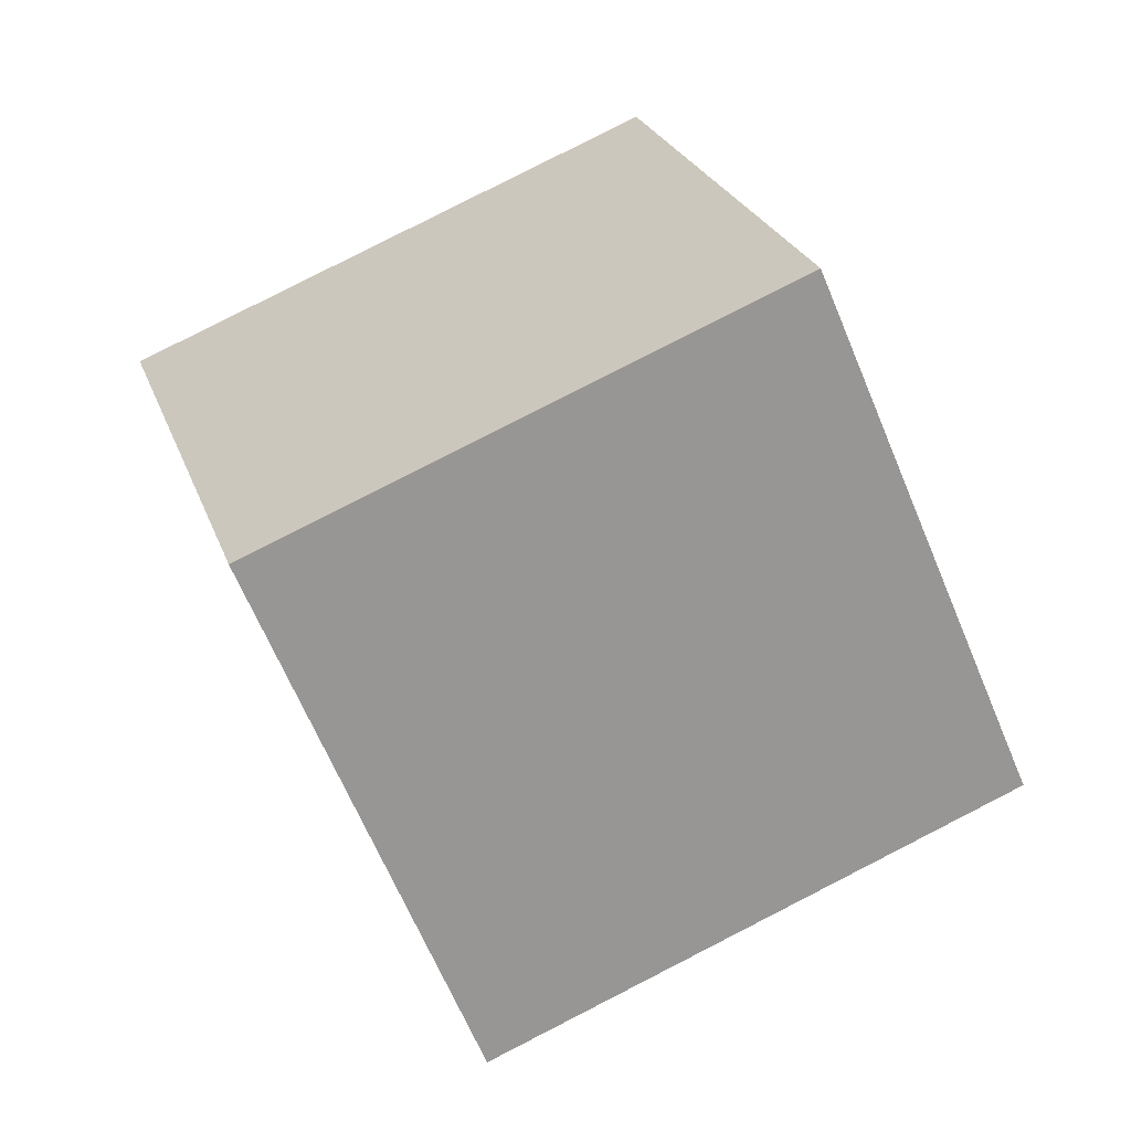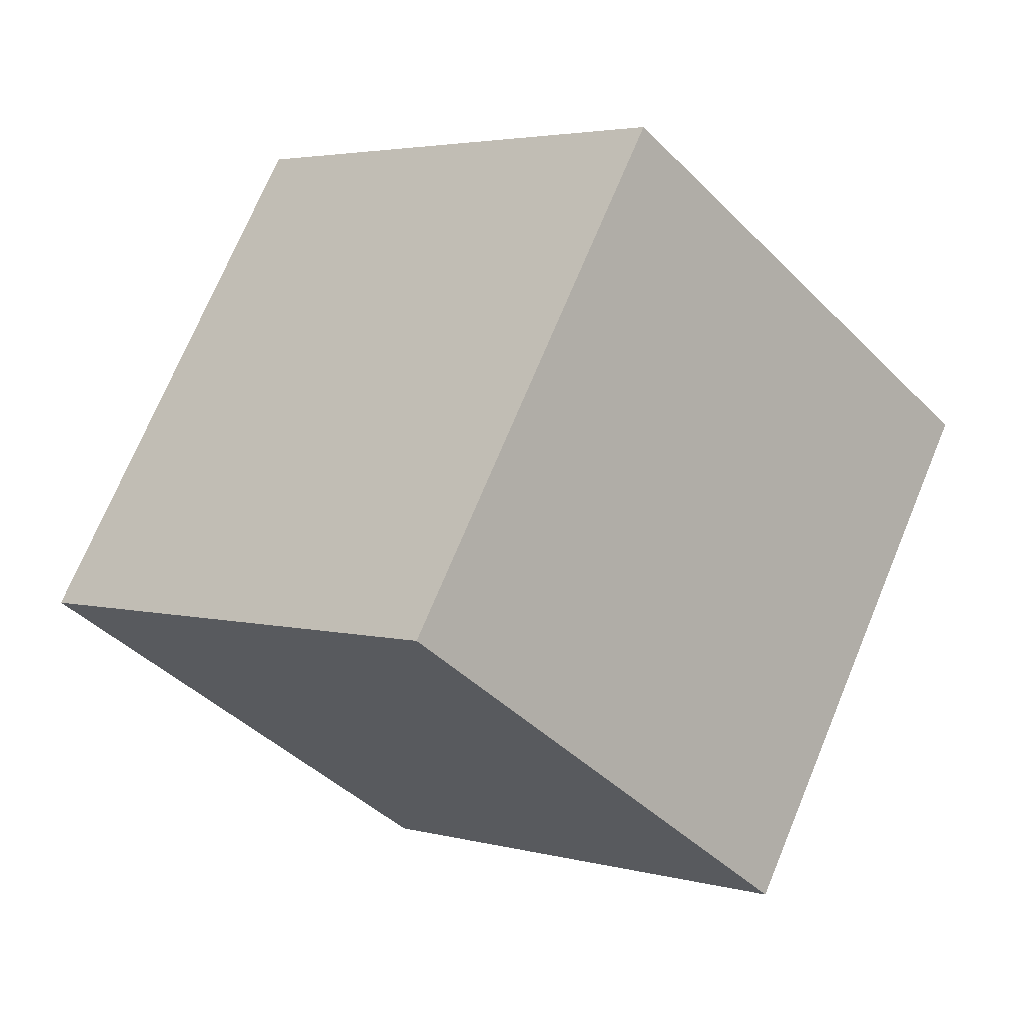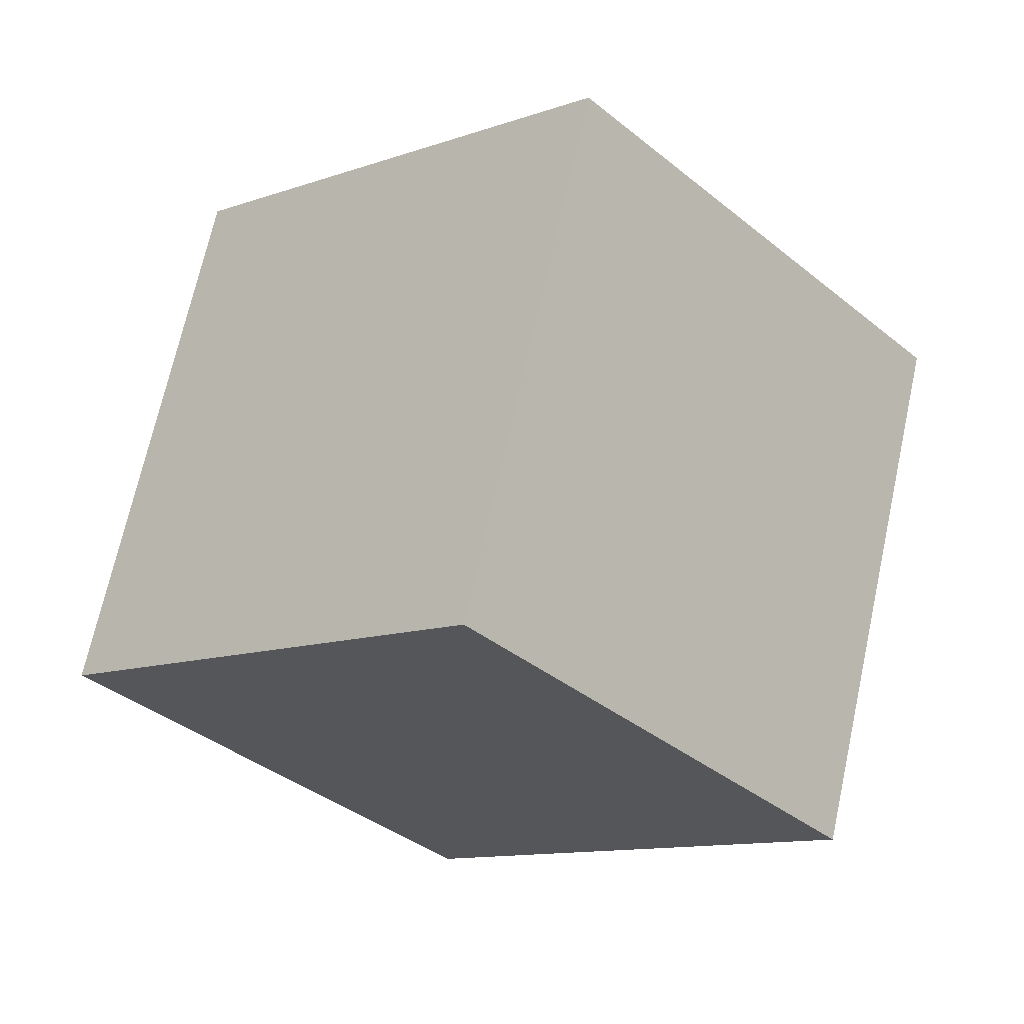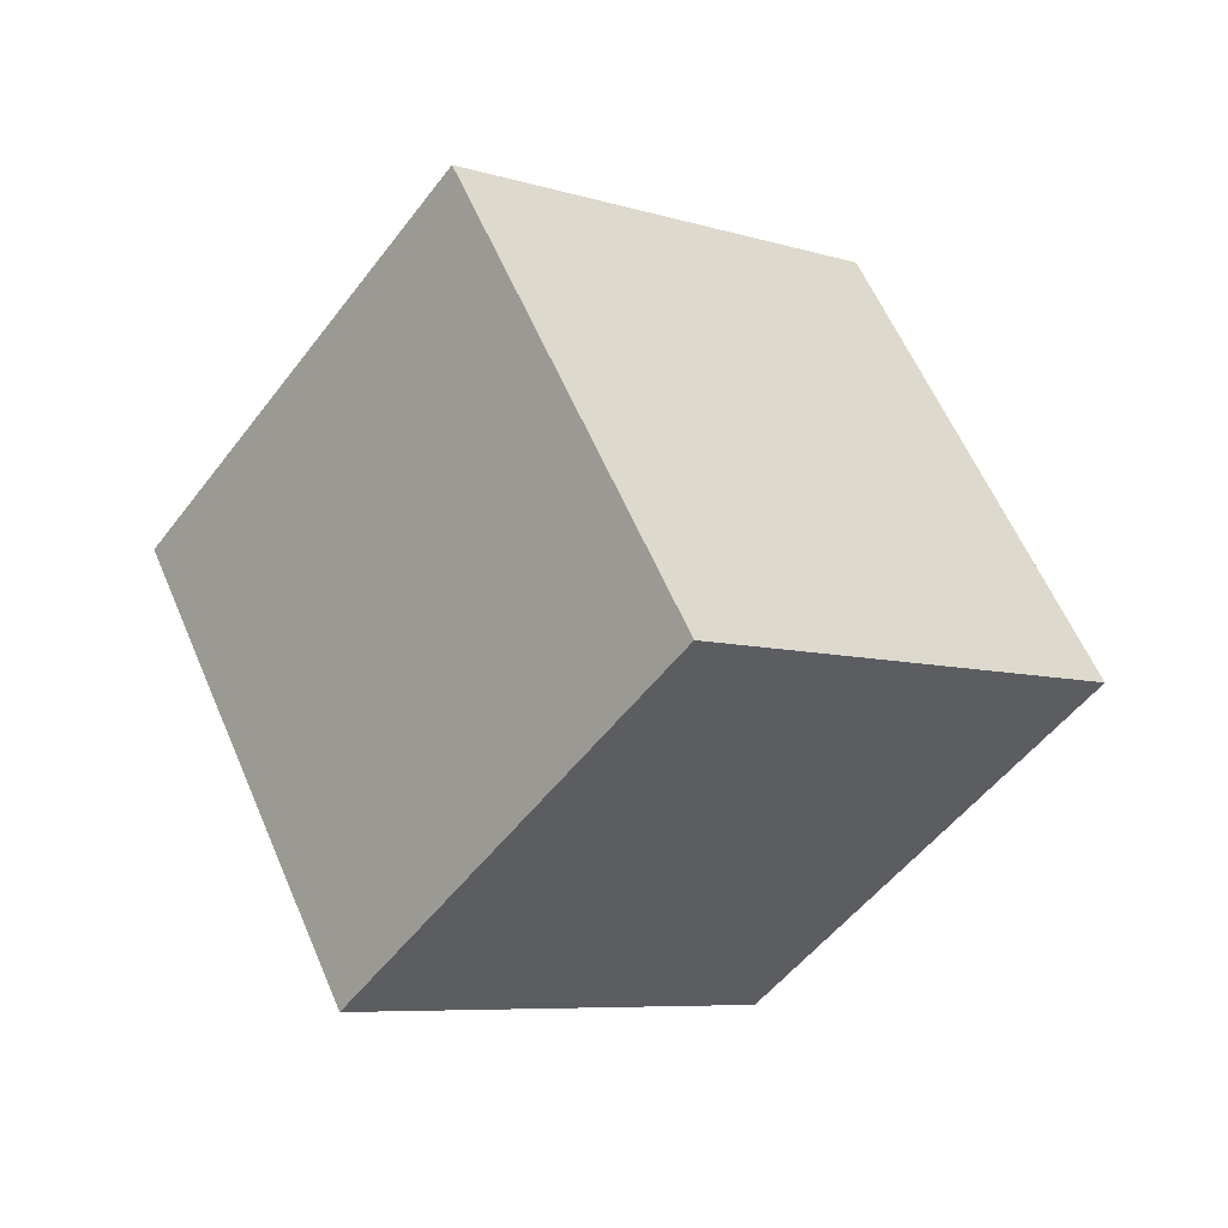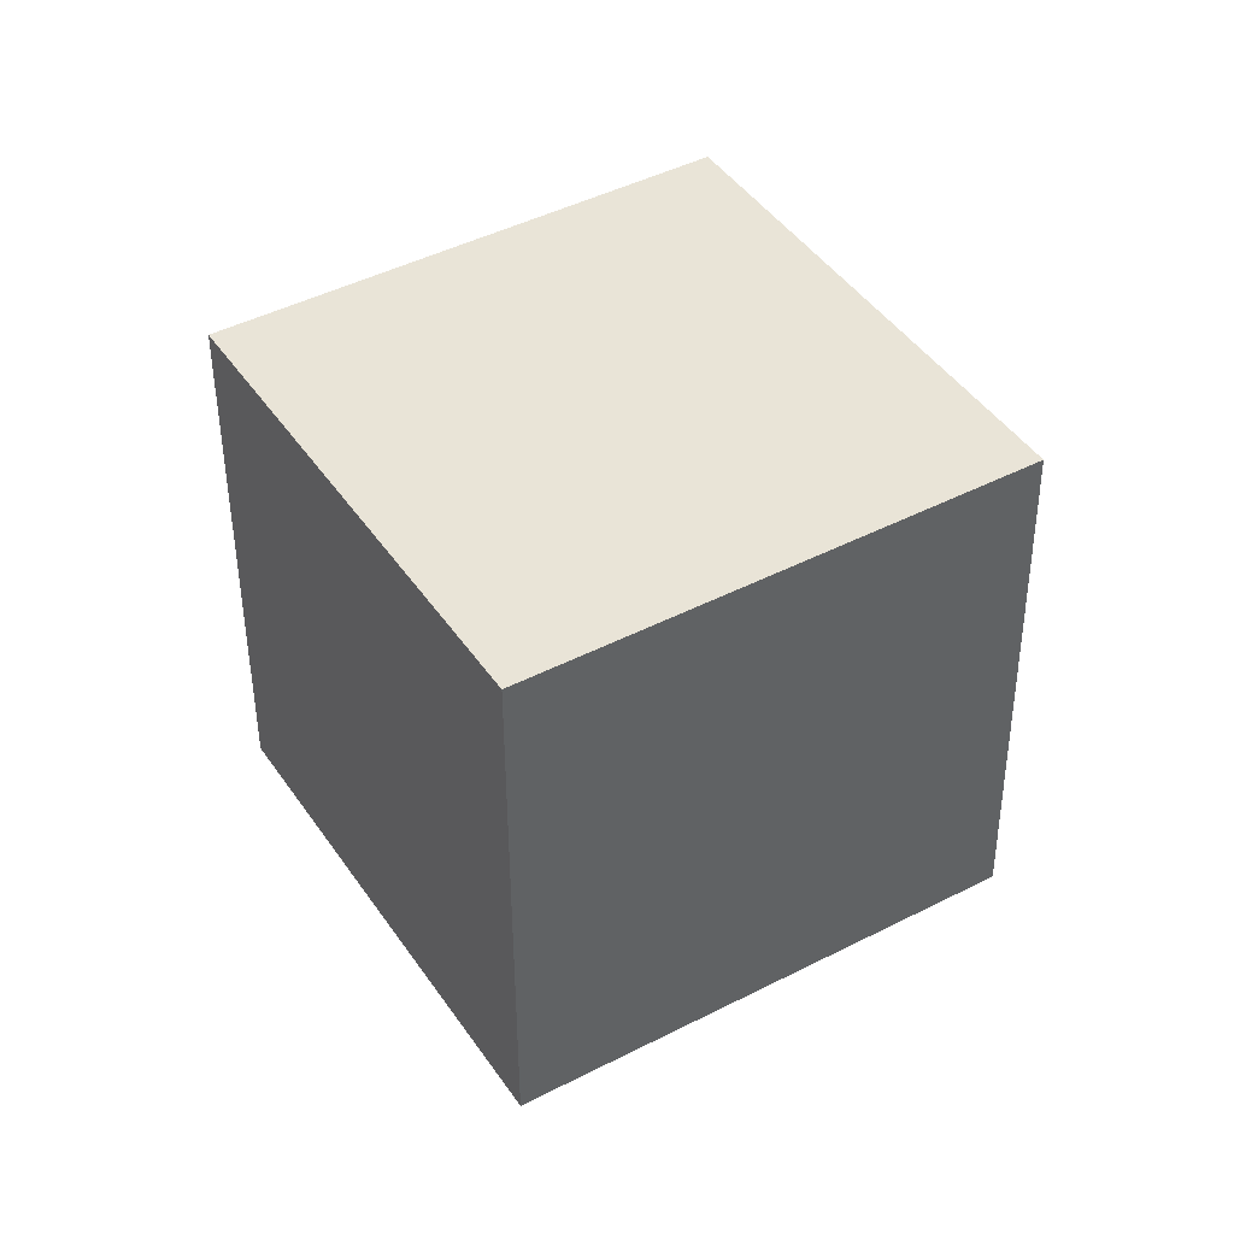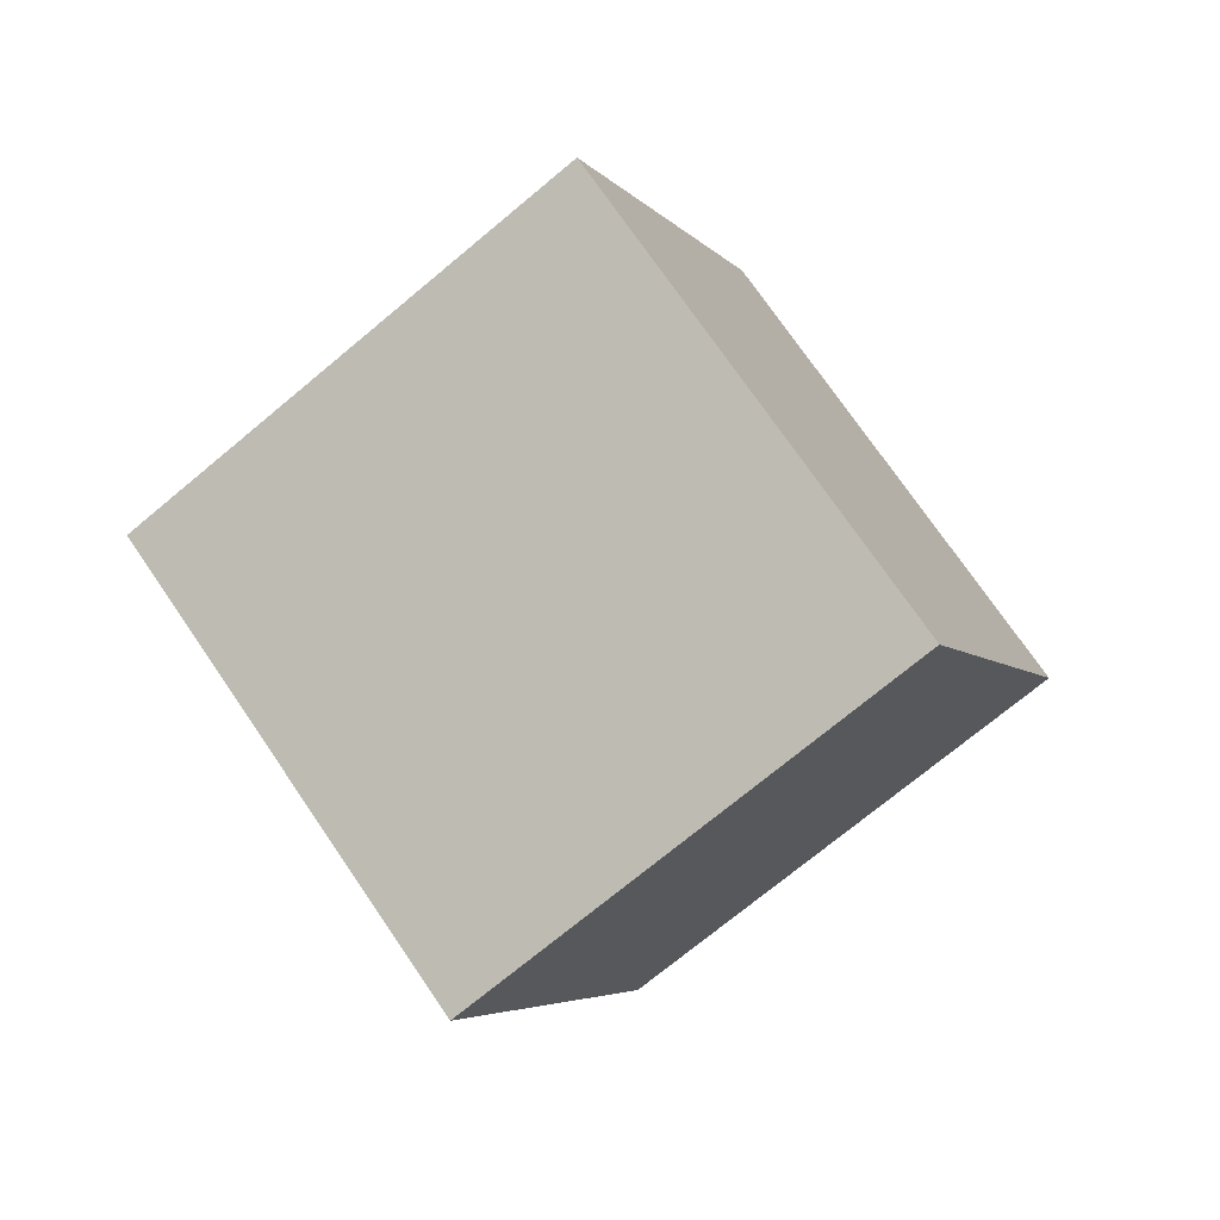
<metadata>
{"format":"obj","ext":"obj","renderer":"f3d","projection":"perspective","resolution":1024,"background":"white","views":[{"elev":70.4,"azim":-3.4,"up":"+Y"},{"elev":74.9,"azim":135.7,"up":"+Y"},{"elev":71.7,"azim":125.5,"up":"+Y"},{"elev":-78.3,"azim":56.3,"up":"+Z"},{"elev":-5.7,"azim":163.4,"up":"+Z"},{"elev":20.1,"azim":-65.2,"up":"+Z"}]}
</metadata>
<code>
v 0.7539 -0.6906 2.455
v 0.7472 -0.6769 2.442
v 0.7655 -0.6753 2.435
v 0.7722 -0.689 2.447
v 0.7699 -0.6608 2.448
v 0.7516 -0.6624 2.456
v 0.7583 -0.6762 2.468
v 0.7766 -0.6746 2.461
v 0.7655 -0.6753 2.435
v 0.7699 -0.6608 2.448
v 0.7766 -0.6746 2.461
v 0.7722 -0.689 2.447
v 0.7583 -0.6762 2.468
v 0.7516 -0.6624 2.456
v 0.7472 -0.6769 2.442
v 0.7539 -0.6906 2.455
v 0.7766 -0.6746 2.461
v 0.7583 -0.6762 2.468
v 0.7539 -0.6906 2.455
v 0.7722 -0.689 2.447
v 0.7472 -0.6769 2.442
v 0.7516 -0.6624 2.456
v 0.7699 -0.6608 2.448
v 0.7655 -0.6753 2.435
f 1 2 3
f 1 3 4
f 5 6 7
f 5 7 8
f 9 10 11
f 9 11 12
f 13 14 15
f 13 15 16
f 17 18 19
f 17 19 20
f 21 22 23
f 21 23 24

</code>
